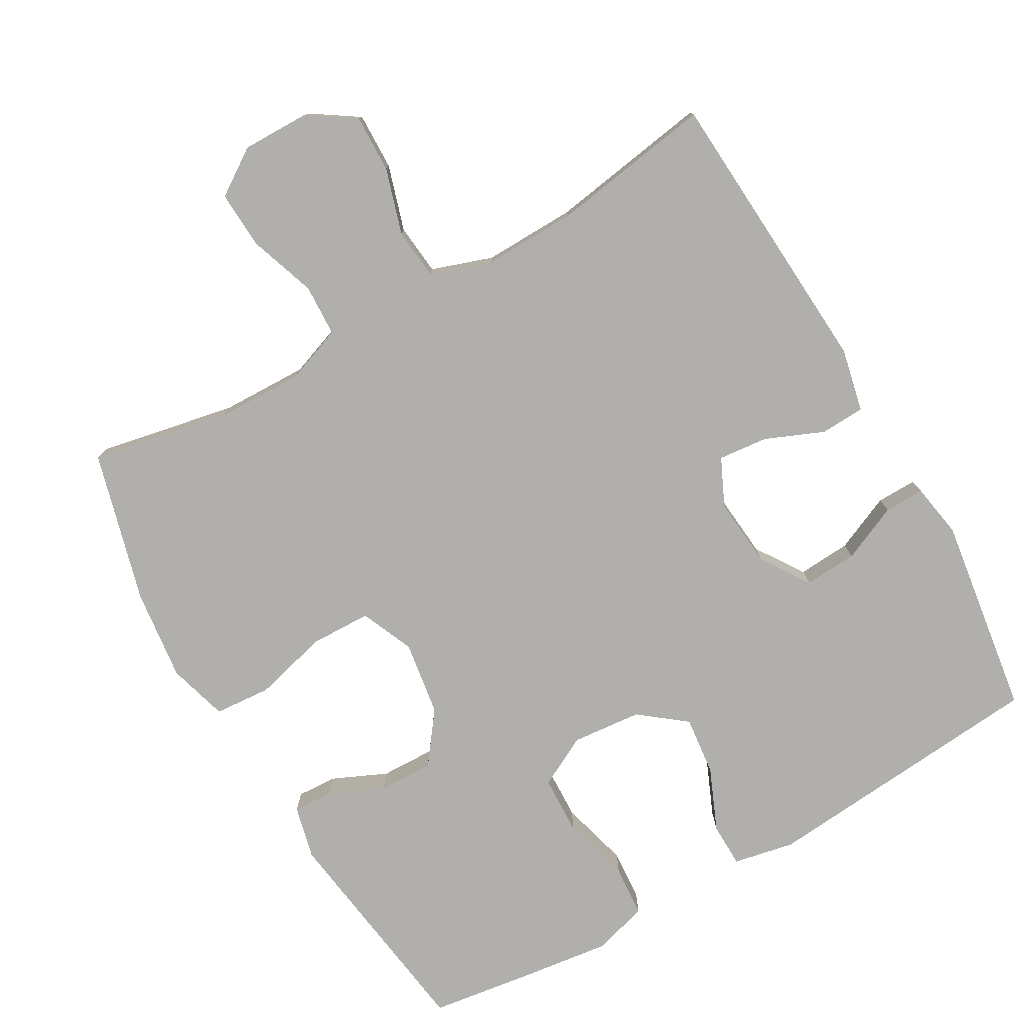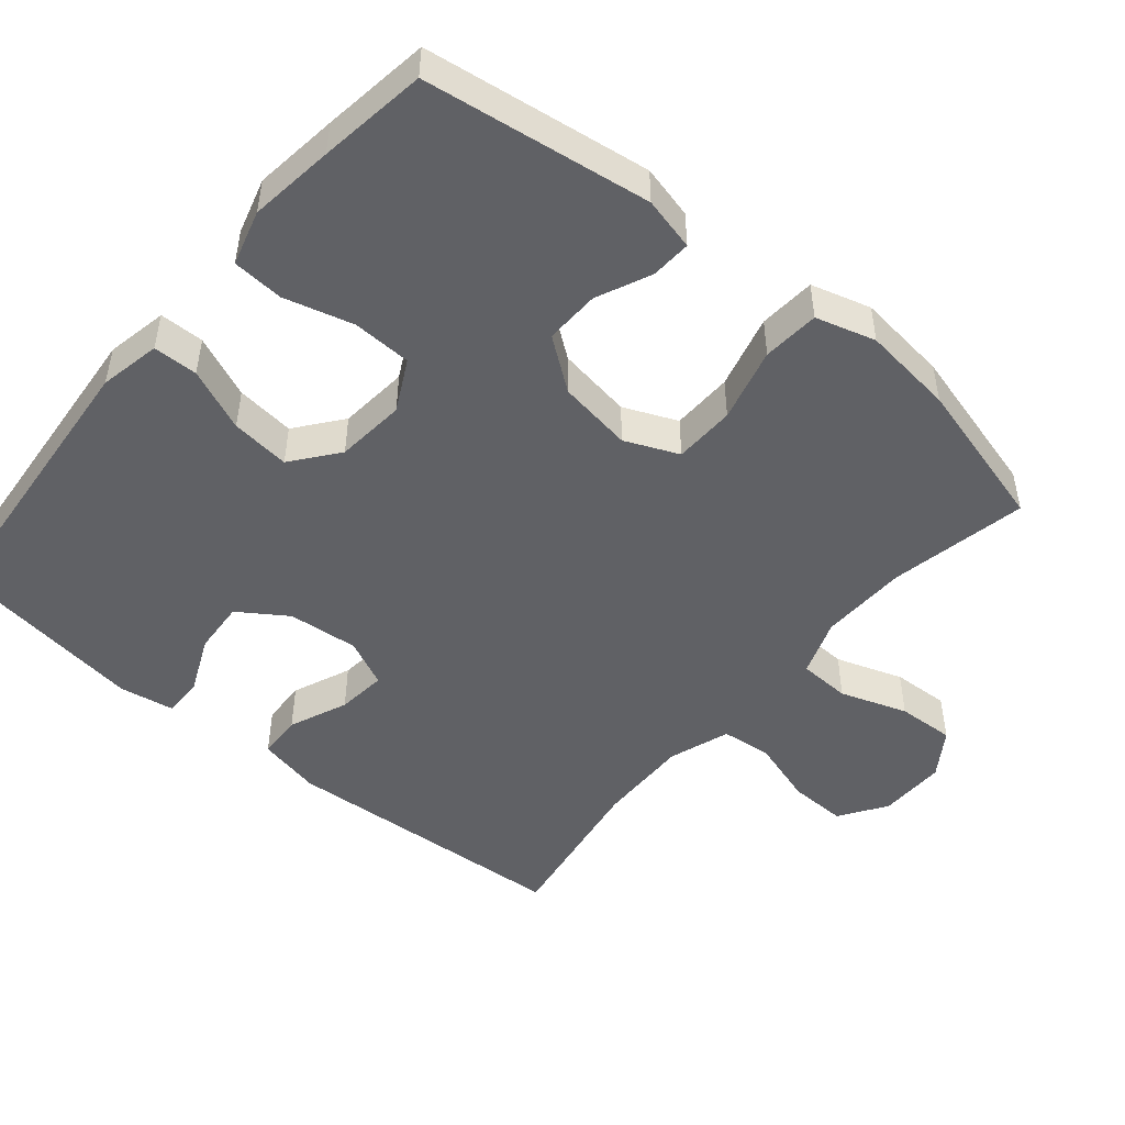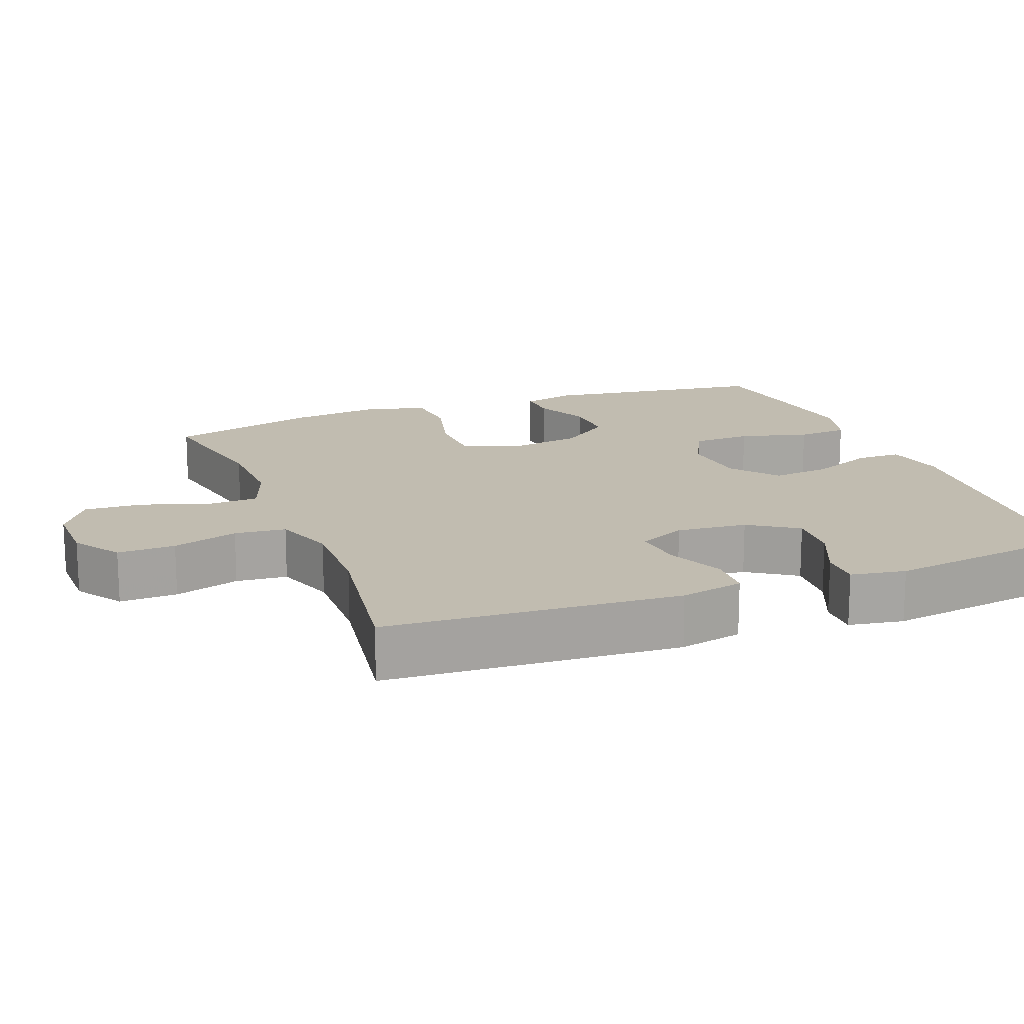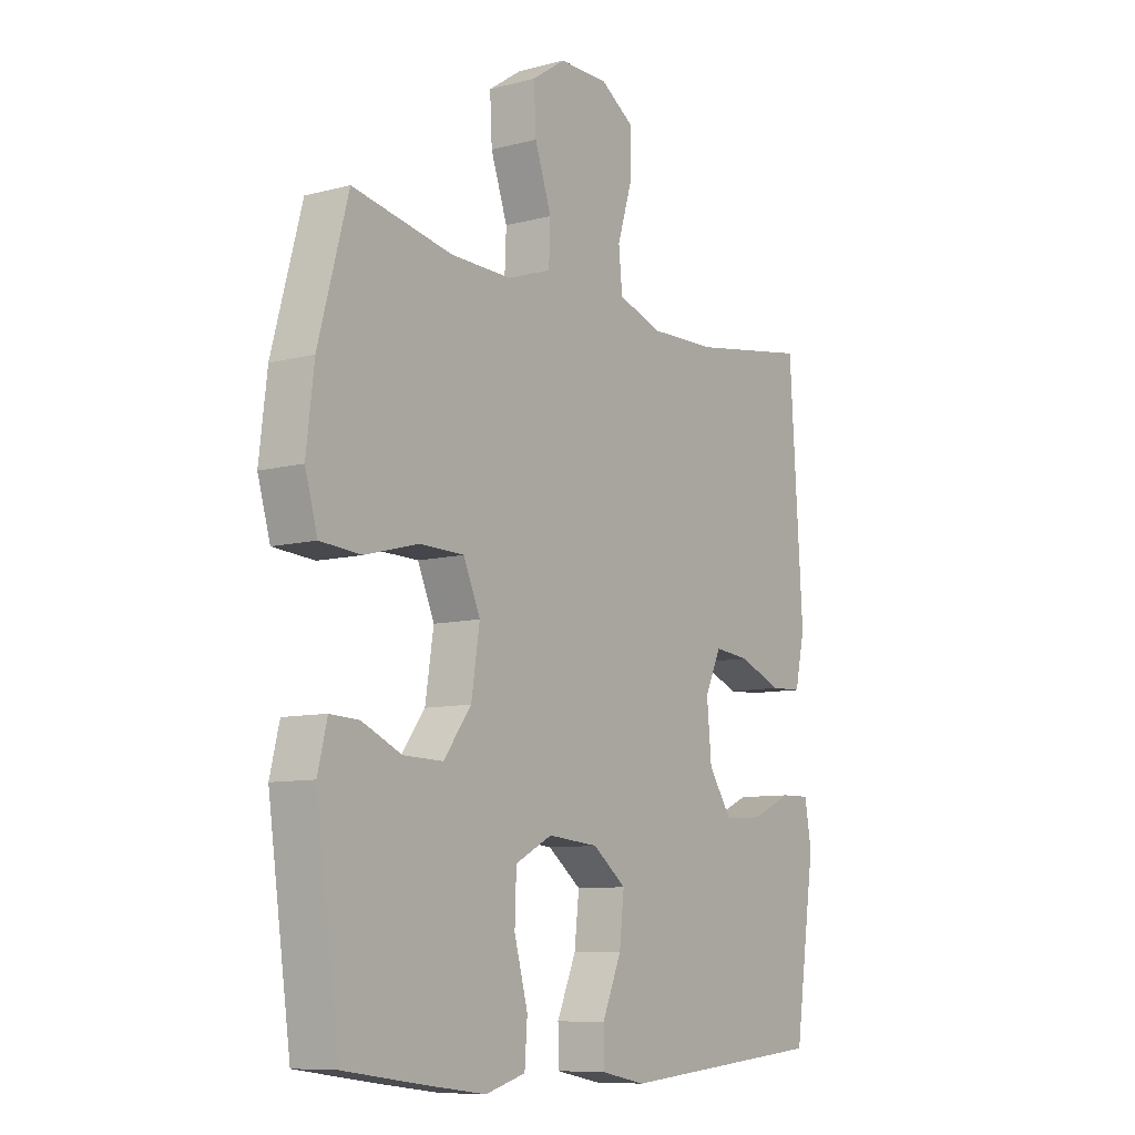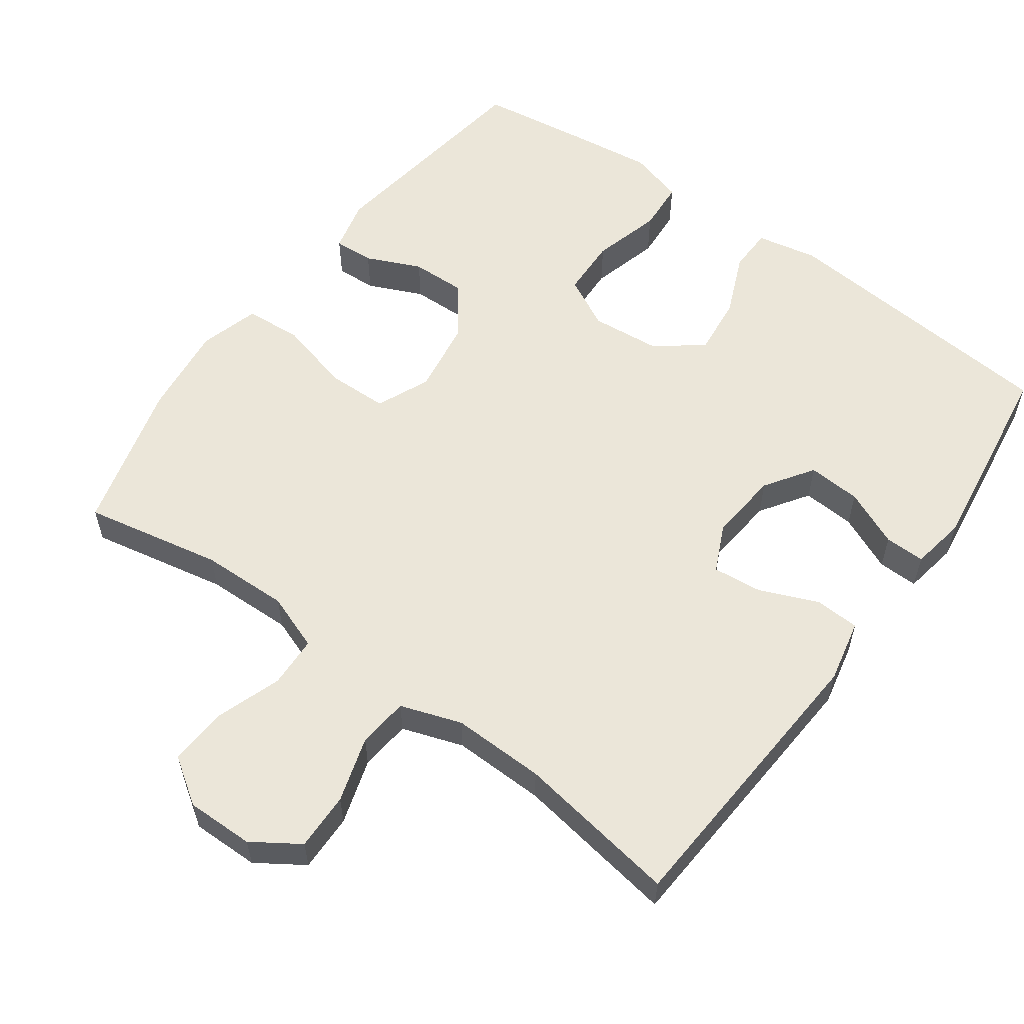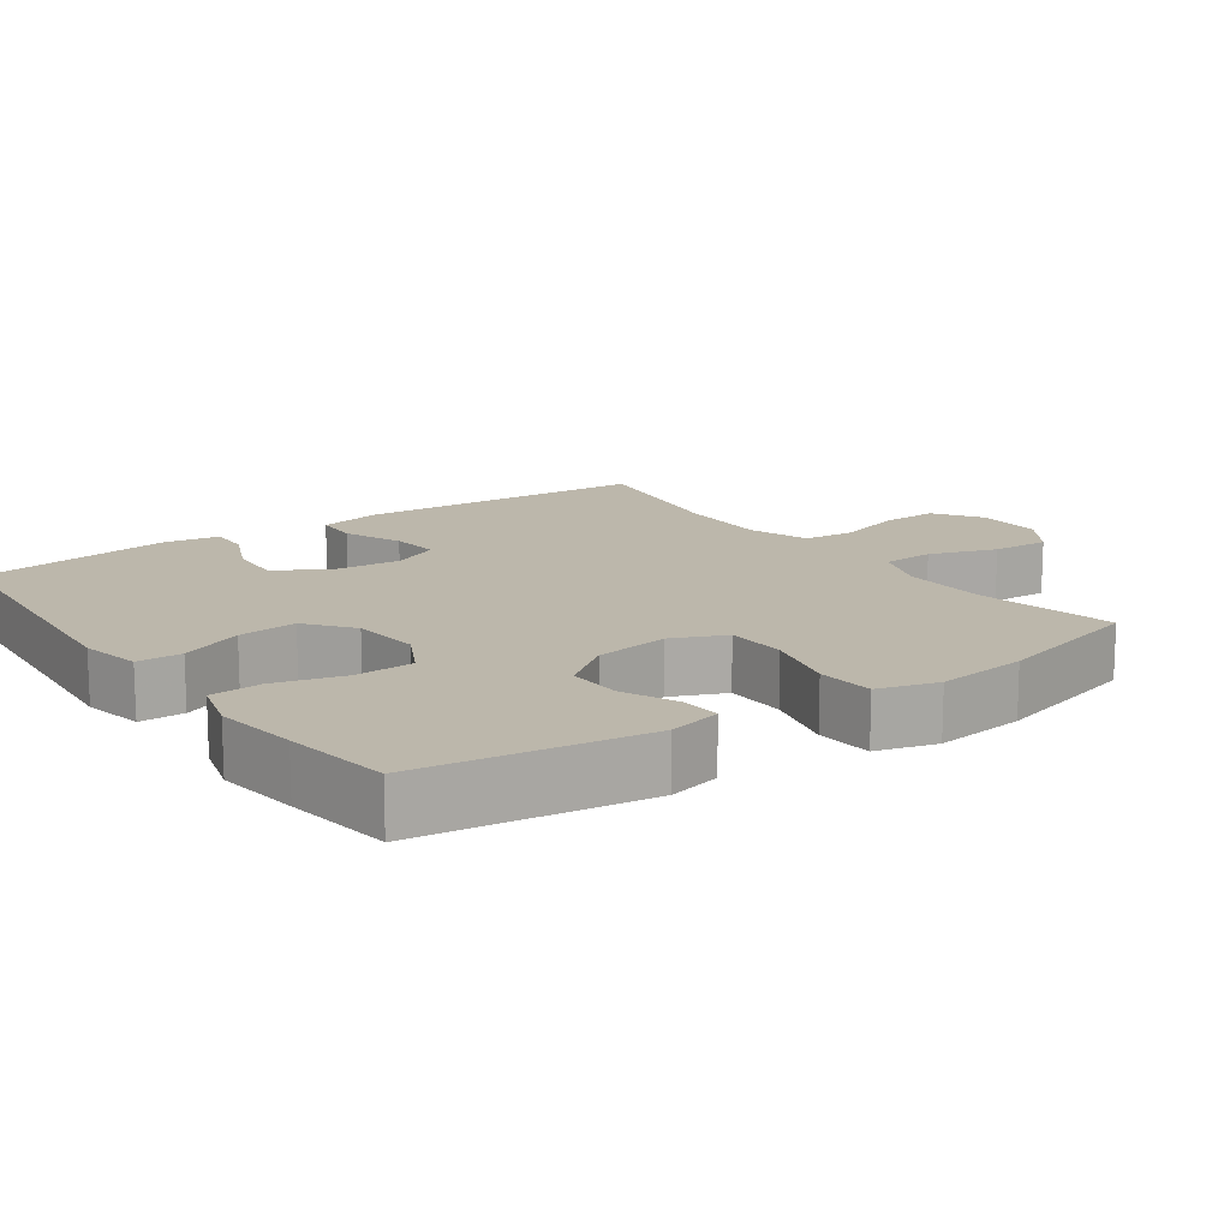
<metadata>
{"format":"obj","ext":"obj","renderer":"f3d","projection":"perspective","resolution":1024,"background":"white","views":[{"elev":-78.1,"azim":29.8,"up":"+Y"},{"elev":-48.5,"azim":-130.0,"up":"+Y"},{"elev":16.4,"azim":68.8,"up":"+Y"},{"elev":-8.9,"azim":-54.9,"up":"+Z"},{"elev":57.4,"azim":36.0,"up":"+Y"},{"elev":14.4,"azim":-125.5,"up":"+Y"}]}
</metadata>
<code>
v -0.5 0.07 0.5
v -0.308 0.07 0.462
v -0.186 0.07 0.459
v -0.107 0.07 0.488
v -0.104 0.07 0.56
v -0.136 0.07 0.653
v -0.14 0.07 0.733
v -0.076 0.07 0.776
v 0.018 0.07 0.775
v 0.083 0.07 0.732
v 0.081 0.07 0.652
v 0.053 0.07 0.561
v 0.06 0.07 0.49
v 0.145 0.07 0.461
v 0.274 0.07 0.464
v 0.5 0.07 0.5
v 0.526 0.07 0.094
v 0.507 0.07 0.006
v 0.445 0.07 0.003
v 0.364 0.07 0.037
v 0.295 0.07 0.044
v 0.264 0.07 -0.022
v 0.273 0.07 -0.12
v 0.318 0.07 -0.187
v 0.392 0.07 -0.182
v 0.471 0.07 -0.147
v 0.527 0.07 -0.146
v 0.54 0.07 -0.222
v 0.5 0.07 -0.5
v 0.099 0.07 -0.535
v 0.014 0.07 -0.518
v 0.013 0.07 -0.456
v 0.05 0.07 -0.369
v 0.059 0.07 -0.287
v -0.005 0.07 -0.237
v -0.102 0.07 -0.228
v -0.173 0.07 -0.265
v -0.176 0.07 -0.347
v -0.15 0.07 -0.443
v -0.155 0.07 -0.514
v -0.232 0.07 -0.536
v -0.35 0.07 -0.521
v -0.5 0.07 -0.5
v -0.544 0.07 -0.186
v -0.526 0.07 -0.112
v -0.47 0.07 -0.115
v -0.394 0.07 -0.149
v -0.318 0.07 -0.151
v -0.265 0.07 -0.08
v -0.249 0.07 0.024
v -0.281 0.07 0.098
v -0.366 0.07 0.1
v -0.469 0.07 0.073
v -0.548 0.07 0.079
v -0.572 0.07 0.162
v -0.557 0.07 0.289
v -0.5 0 0.5
v -0.308 0 0.462
v -0.186 0 0.459
v -0.107 0 0.488
v -0.104 0 0.56
v -0.136 0 0.653
v -0.14 0 0.733
v -0.076 0 0.776
v 0.018 0 0.775
v 0.083 0 0.732
v 0.081 0 0.652
v 0.053 0 0.561
v 0.06 0 0.49
v 0.145 0 0.461
v 0.274 0 0.464
v 0.5 0 0.5
v 0.526 0 0.094
v 0.507 0 0.006
v 0.445 0 0.003
v 0.364 0 0.037
v 0.295 0 0.044
v 0.264 0 -0.022
v 0.273 0 -0.12
v 0.318 0 -0.187
v 0.392 0 -0.182
v 0.471 0 -0.147
v 0.527 0 -0.146
v 0.54 0 -0.222
v 0.5 0 -0.5
v 0.099 0 -0.535
v 0.014 0 -0.518
v 0.013 0 -0.456
v 0.05 0 -0.369
v 0.059 0 -0.287
v -0.005 0 -0.237
v -0.102 0 -0.228
v -0.173 0 -0.265
v -0.176 0 -0.347
v -0.15 0 -0.443
v -0.155 0 -0.514
v -0.232 0 -0.536
v -0.35 0 -0.521
v -0.5 0 -0.5
v -0.544 0 -0.186
v -0.526 0 -0.112
v -0.47 0 -0.115
v -0.394 0 -0.149
v -0.318 0 -0.151
v -0.265 0 -0.08
v -0.249 0 0.024
v -0.281 0 0.098
v -0.366 0 0.1
v -0.469 0 0.073
v -0.548 0 0.079
v -0.572 0 0.162
v -0.557 0 0.289
f 55 56 1 2
f 52 53 54 55
f 51 52 55 2
f 50 51 2 3
f 44 45 46 47
f 44 47 48
f 43 44 48
f 42 43 48 49
f 38 39 40 41
f 37 38 41 42
f 30 31 32 33
f 30 33 34
f 29 30 34
f 28 29 34 35
f 25 26 27 28
f 24 25 28 35
f 17 18 19 20
f 15 16 17 20
f 14 15 20 21
f 13 14 21 22
f 9 10 11 12
f 9 12 13
f 8 9 13
f 5 6 7 8
f 4 5 8 13
f 50 3 4 13
f 49 50 13 22
f 37 42 49
f 36 37 49 22
f 23 24 35 36
f 22 23 36
f 58 57 112 111
f 111 110 109 108
f 58 111 108 107
f 59 58 107 106
f 103 102 101 100
f 104 103 100
f 104 100 99
f 105 104 99 98
f 97 96 95 94
f 98 97 94 93
f 89 88 87 86
f 90 89 86
f 90 86 85
f 91 90 85 84
f 84 83 82 81
f 91 84 81 80
f 76 75 74 73
f 76 73 72 71
f 77 76 71 70
f 78 77 70 69
f 68 67 66 65
f 69 68 65
f 69 65 64
f 64 63 62 61
f 69 64 61 60
f 69 60 59 106
f 78 69 106 105
f 105 98 93
f 78 105 93 92
f 92 91 80 79
f 92 79 78
f 1 57 58 2
f 2 58 59 3
f 3 59 60 4
f 4 60 61 5
f 5 61 62 6
f 6 62 63 7
f 7 63 64 8
f 8 64 65 9
f 9 65 66 10
f 10 66 67 11
f 11 67 68 12
f 12 68 69 13
f 13 69 70 14
f 14 70 71 15
f 15 71 72 16
f 16 72 73 17
f 17 73 74 18
f 18 74 75 19
f 19 75 76 20
f 20 76 77 21
f 21 77 78 22
f 22 78 79 23
f 23 79 80 24
f 24 80 81 25
f 25 81 82 26
f 26 82 83 27
f 27 83 84 28
f 28 84 85 29
f 29 85 86 30
f 30 86 87 31
f 31 87 88 32
f 32 88 89 33
f 33 89 90 34
f 34 90 91 35
f 35 91 92 36
f 36 92 93 37
f 37 93 94 38
f 38 94 95 39
f 39 95 96 40
f 40 96 97 41
f 41 97 98 42
f 42 98 99 43
f 43 99 100 44
f 44 100 101 45
f 45 101 102 46
f 46 102 103 47
f 47 103 104 48
f 48 104 105 49
f 49 105 106 50
f 50 106 107 51
f 51 107 108 52
f 52 108 109 53
f 53 109 110 54
f 54 110 111 55
f 55 111 112 56
f 56 112 57 1

</code>
